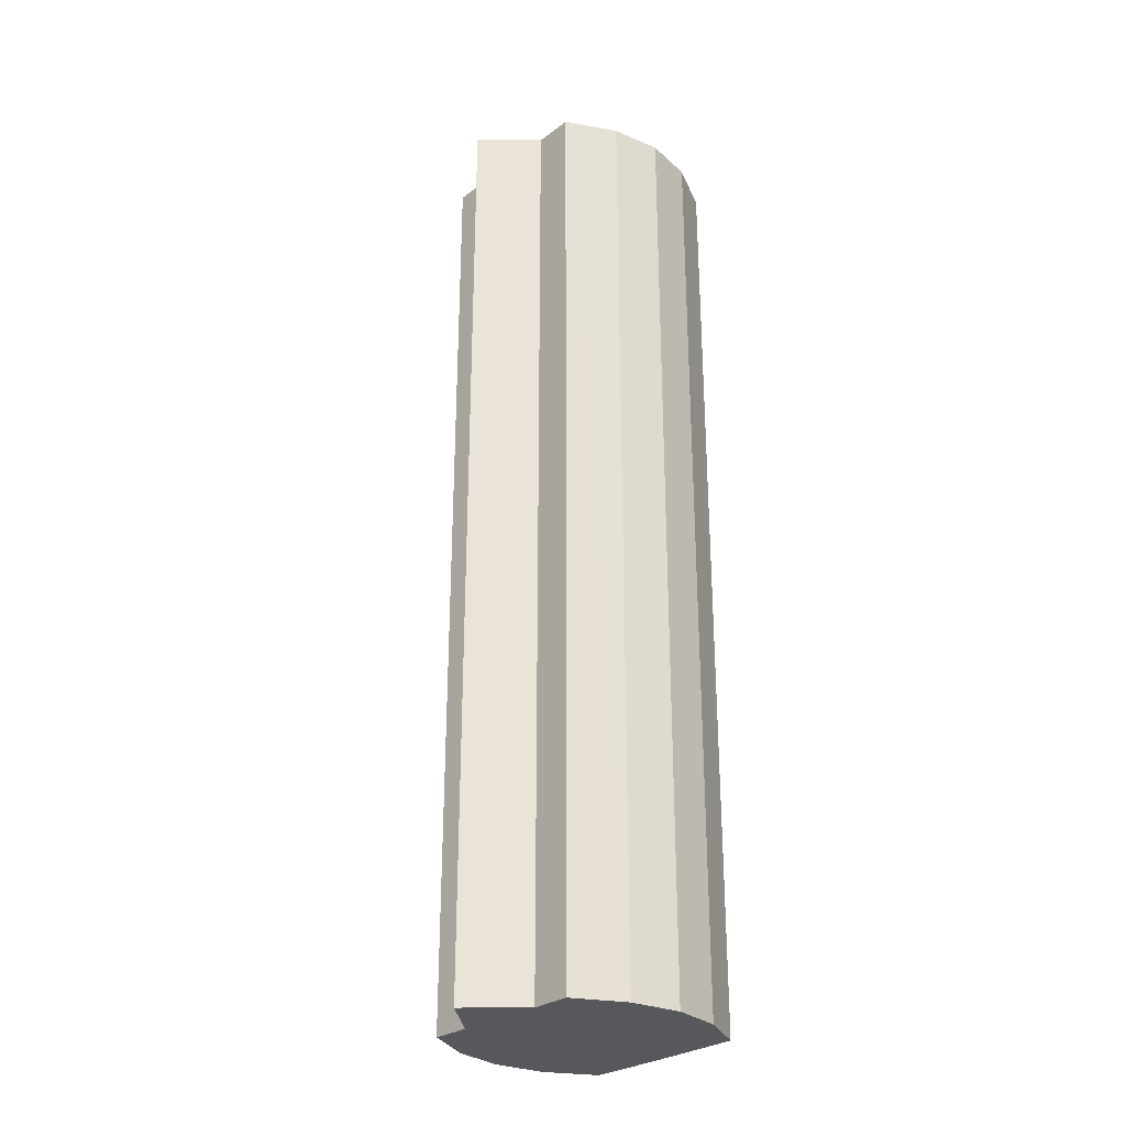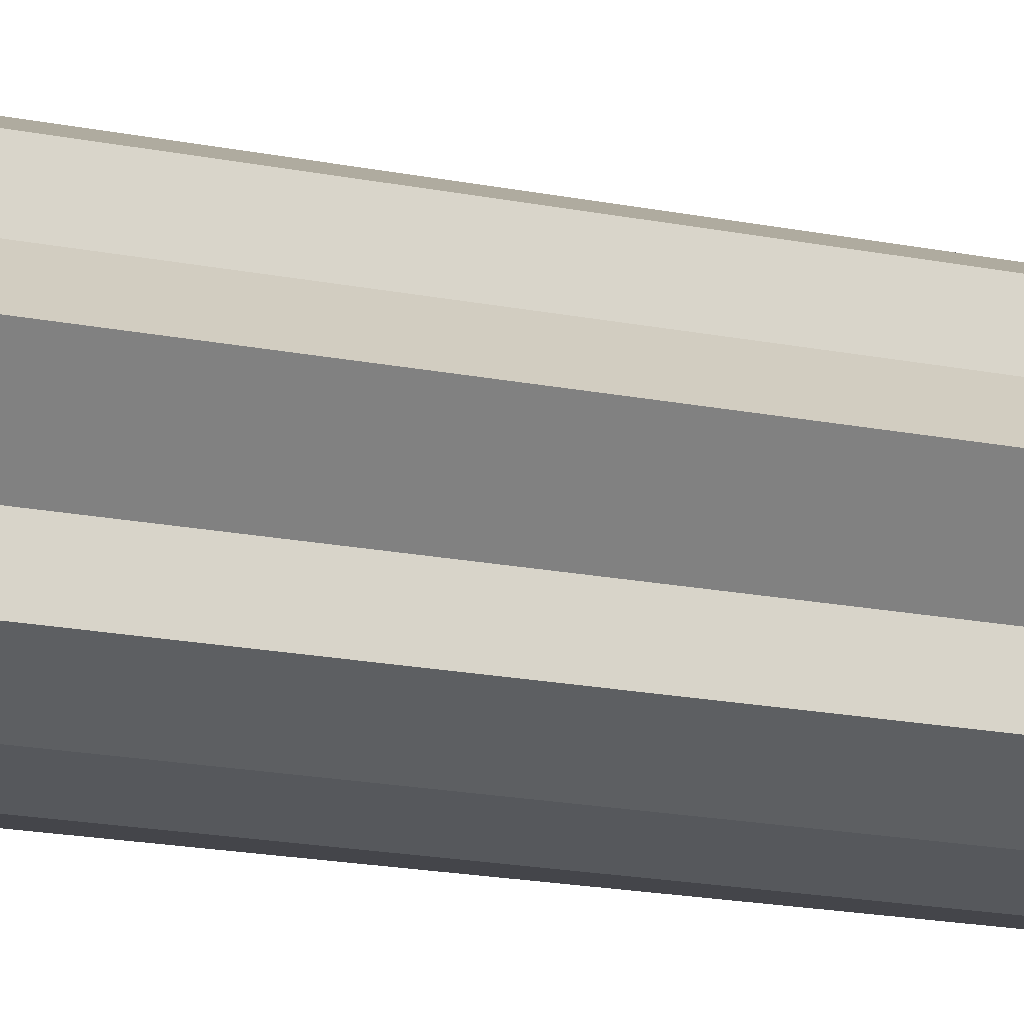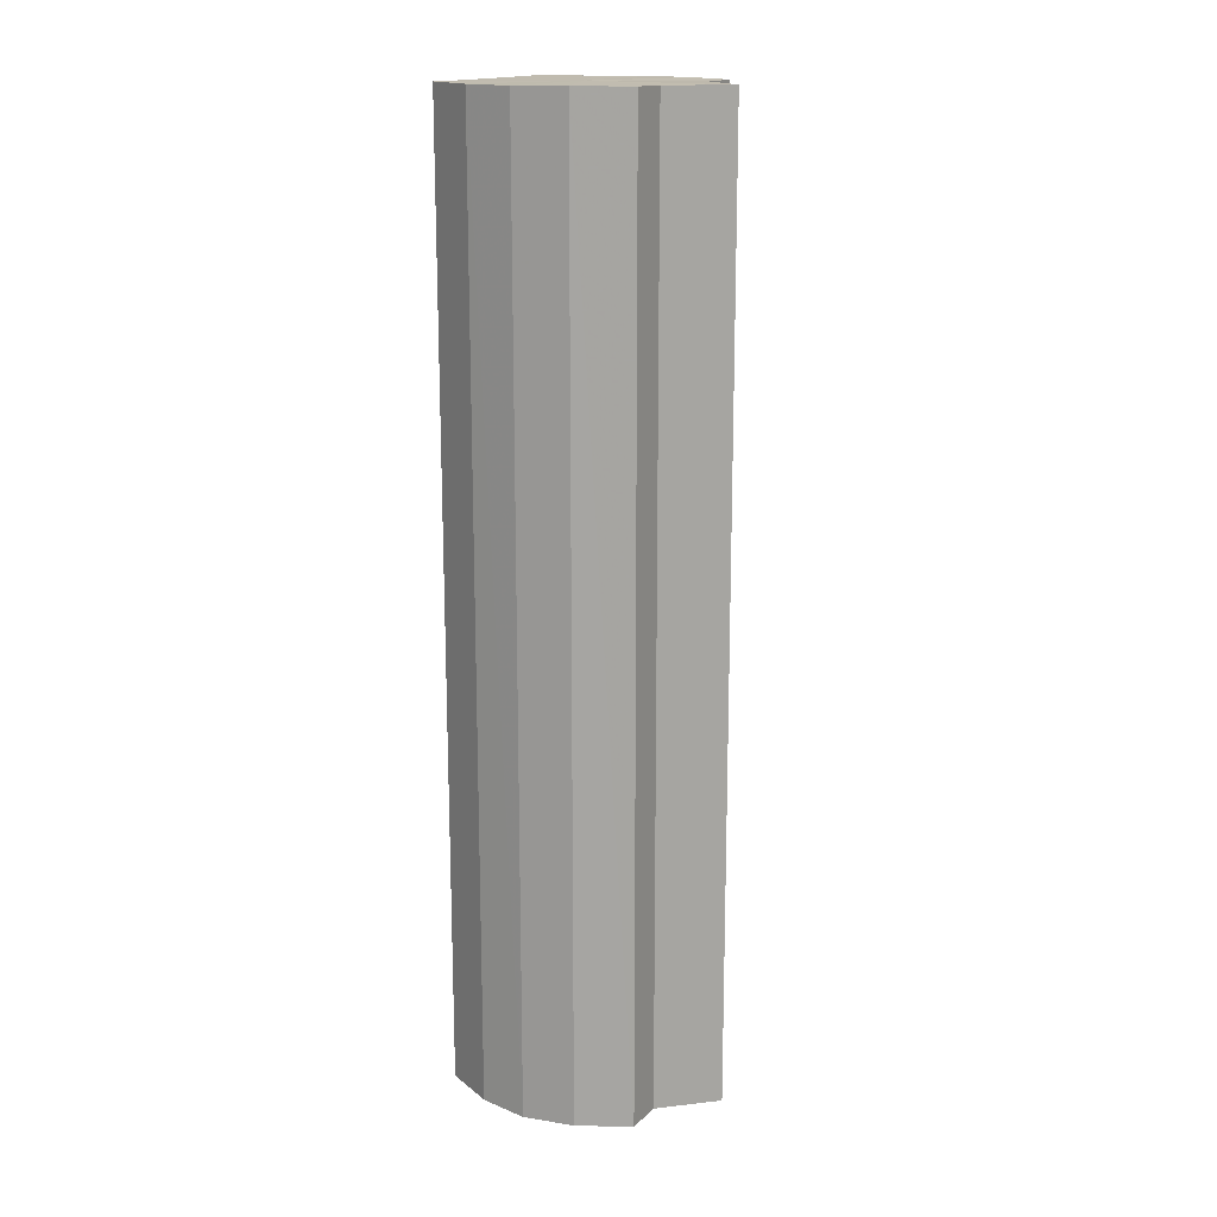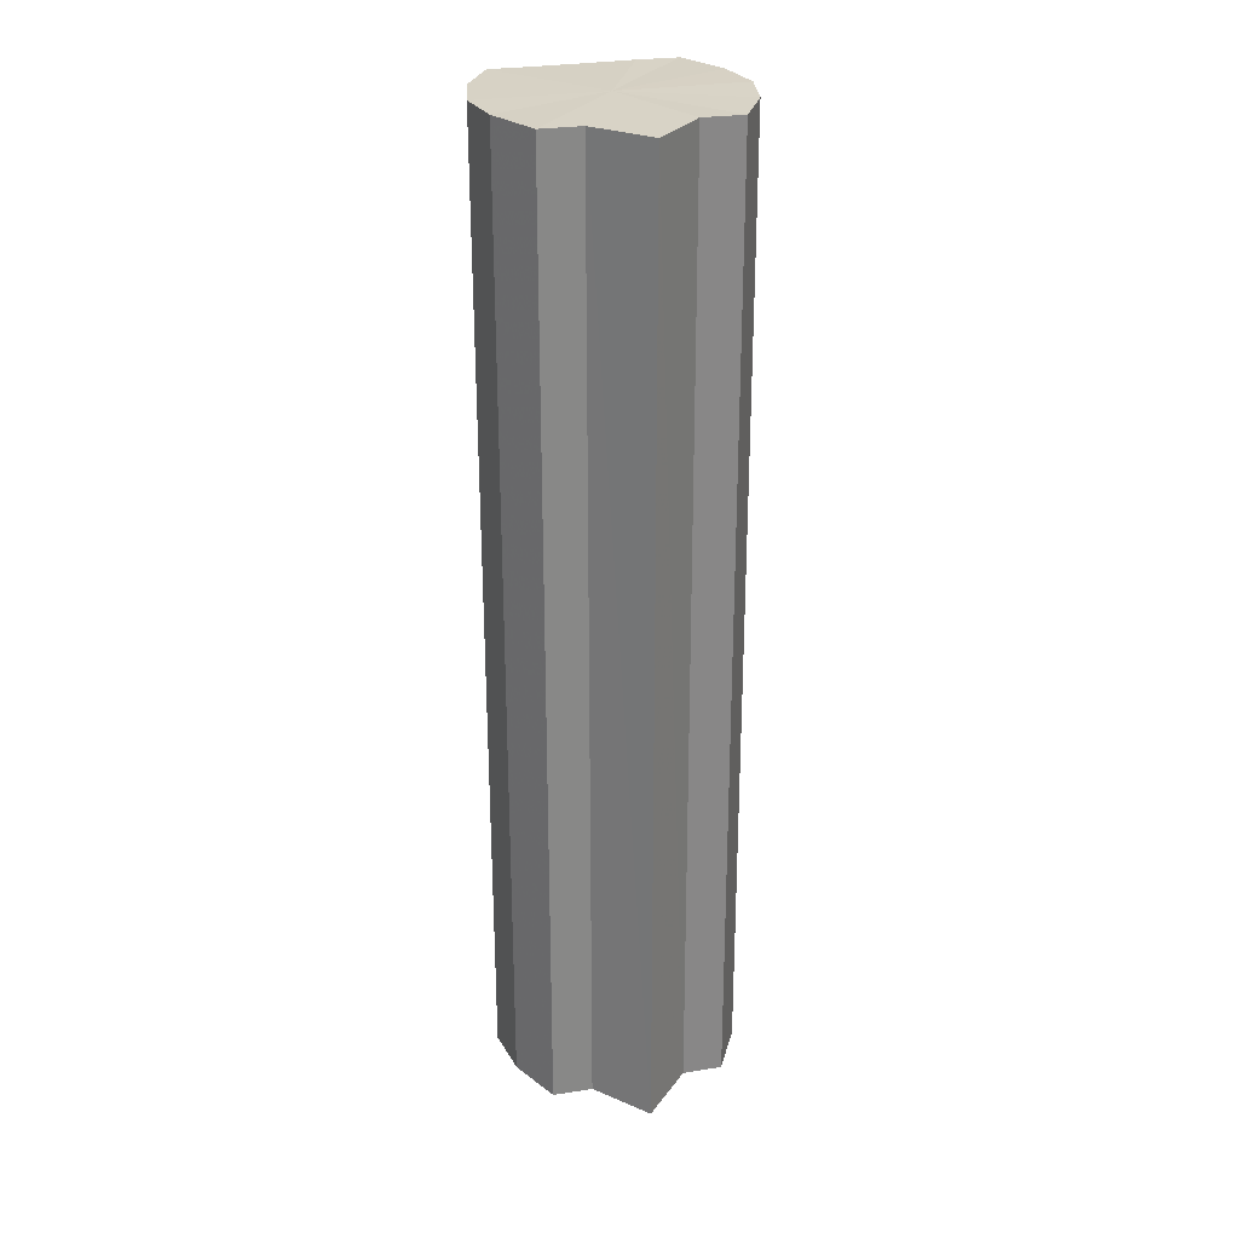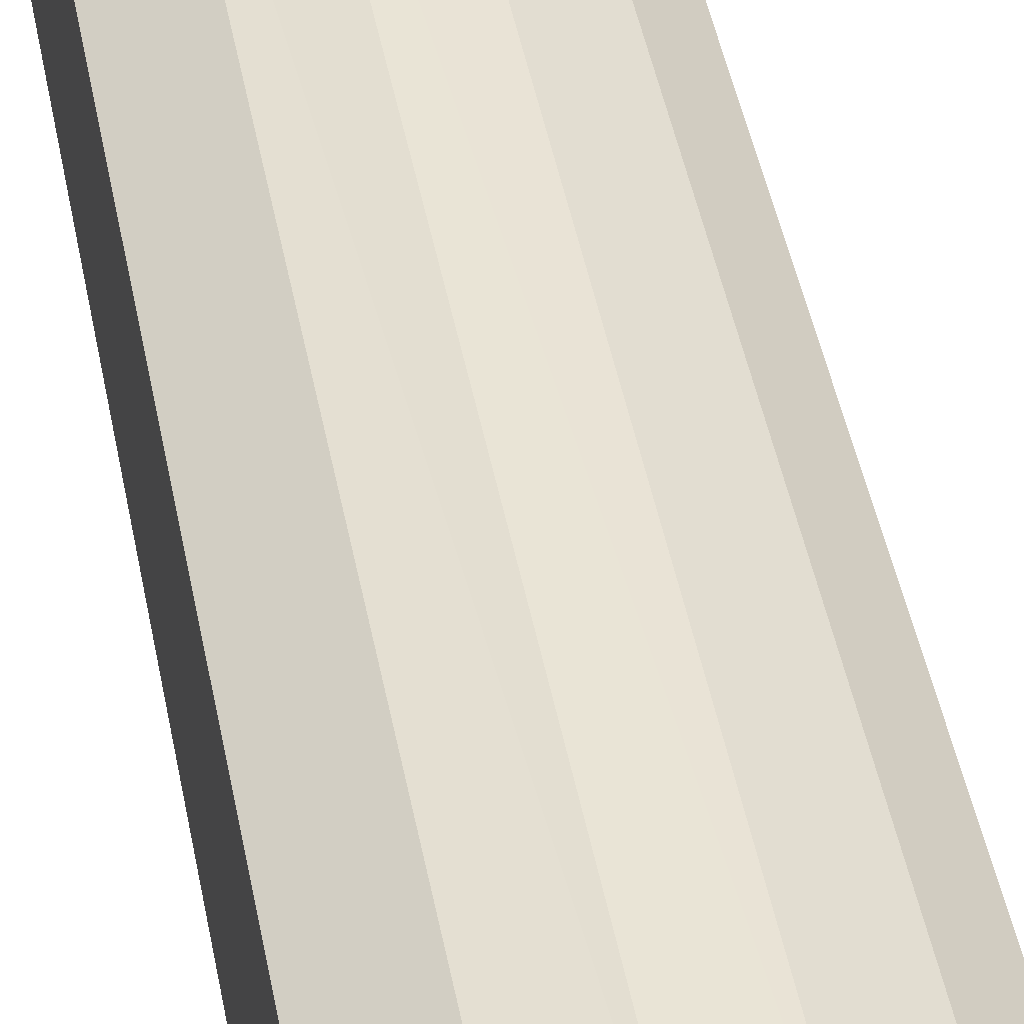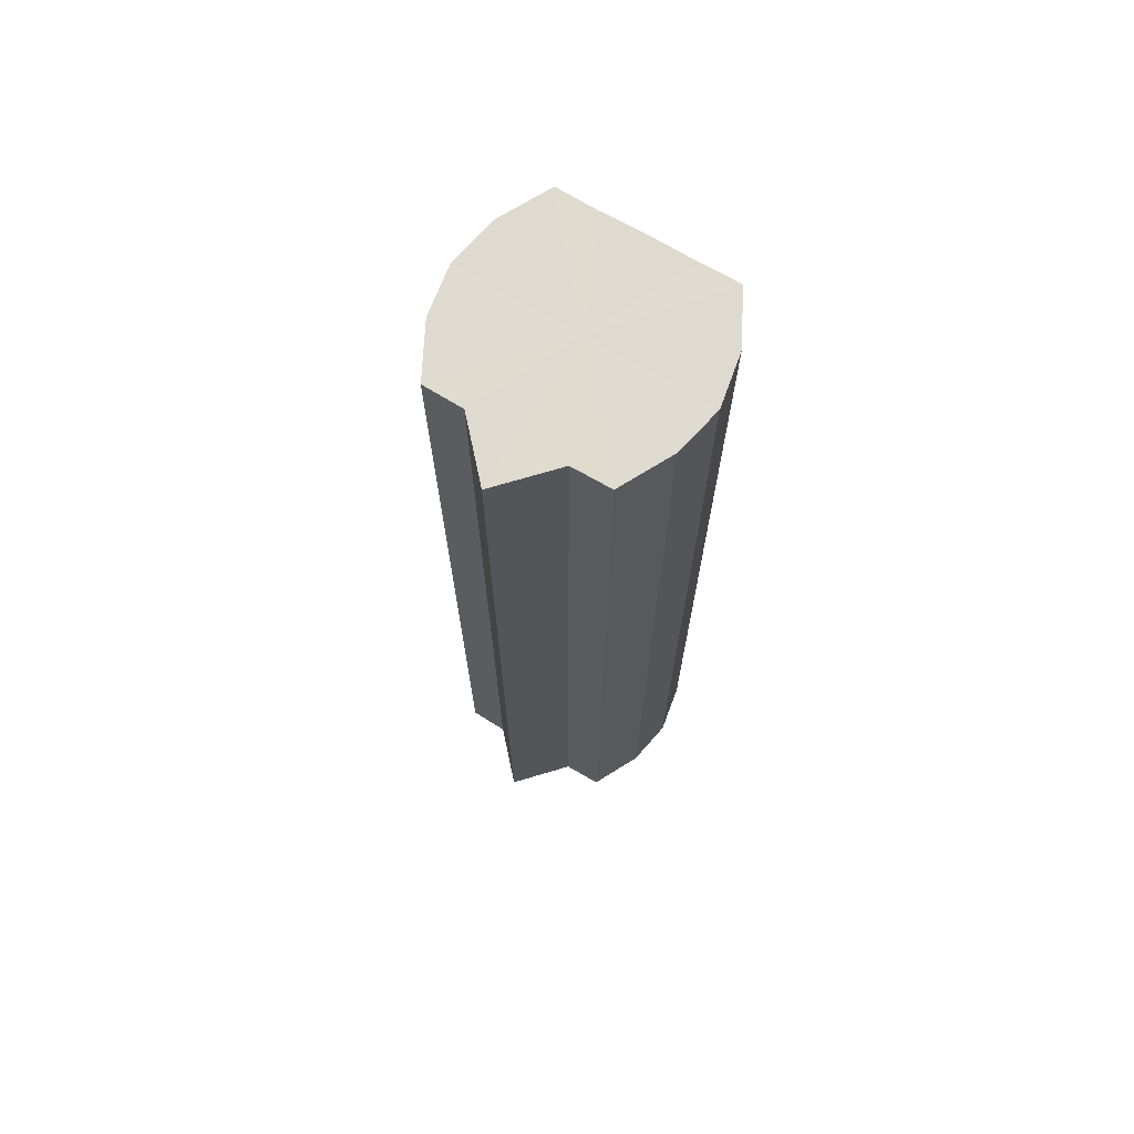
<metadata>
{"format":"obj","ext":"obj","renderer":"f3d","projection":"perspective","resolution":1024,"background":"white","views":[{"elev":-28.6,"azim":-42.5,"up":"+Y"},{"elev":-18.8,"azim":-110.8,"up":"+Z"},{"elev":16.2,"azim":-150.9,"up":"+Y"},{"elev":27.6,"azim":-104.0,"up":"+Y"},{"elev":43.5,"azim":169.7,"up":"+Z"},{"elev":70.5,"azim":-59.4,"up":"+Y"}]}
</metadata>
<code>
o 15686
v 2231 1863 7.274
v 2231 1863 7.265
v 2231 1862 7.274
v 2231 1863 7.257
v 2231 1862 7.265
v 2231 1863 7.265
v 2231 1862 7.265
v 2231 1863 7.252
v 2231 1862 7.257
v 2231 1863 7.25
v 2231 1862 7.252
v 2231 1863 7.257
v 2231 1862 7.257
v 2231 1863 7.252
v 2231 1862 7.25
v 2231 1863 7.257
v 2231 1862 7.252
v 2231 1863 7.252
v 2231 1862 7.252
v 2231 1863 7.265
v 2231 1862 7.257
v 2231 1863 7.274
v 2231 1862 7.265
v 2231 1863 7.25
v 2231 1862 7.25
v 2231 1863 7.283
v 2231 1862 7.274
v 2231 1863 7.291
v 2231 1862 7.283
v 2231 1863 7.252
v 2231 1862 7.252
v 2231 1863 7.296
v 2231 1862 7.291
v 2231 1863 7.298
v 2231 1862 7.296
v 2231 1863 7.257
v 2231 1862 7.257
v 2231 1863 7.296
v 2231 1862 7.298
v 2231 1863 7.291
v 2231 1862 7.296
v 2231 1863 7.265
v 2231 1862 7.265
v 2231 1863 7.283
v 2231 1862 7.291
v 2231 1863 7.274
v 2231 1862 7.283
v 2231 1863 7.274
v 2231 1862 7.274
v 2231 1863 7.283
v 2231 1862 7.283
v 2231 1863 7.291
v 2231 1862 7.291
v 2231 1863 7.296
v 2231 1862 7.296
v 2231 1863 7.298
v 2231 1862 7.298
v 2231 1863 7.296
v 2231 1862 7.296
v 2231 1863 7.291
v 2231 1862 7.291
v 2231 1863 7.283
v 2231 1862 7.283
v 2231 1863 7.274
v 2231 1862 7.274
v 2231 1863 7.274
v 2231 1863 7.283
v 2231 1863 7.265
v 2231 1863 7.291
v 2231 1863 7.257
v 2231 1863 7.296
v 2231 1863 7.252
v 2231 1863 7.298
v 2231 1863 7.25
v 2231 1863 7.296
v 2231 1863 7.252
v 2231 1863 7.291
v 2231 1863 7.257
v 2231 1863 7.283
v 2231 1863 7.265
v 2231 1863 7.274
v 2231 1862 7.274
v 2231 1862 7.274
v 2231 1862 7.265
v 2231 1862 7.283
v 2231 1862 7.257
v 2231 1862 7.291
v 2231 1862 7.252
v 2231 1862 7.296
v 2231 1862 7.25
v 2231 1862 7.298
v 2231 1862 7.252
v 2231 1862 7.296
v 2231 1862 7.257
v 2231 1862 7.291
v 2231 1862 7.265
v 2231 1862 7.283
v 2231 1862 7.274
f 1 2 3
f 2 4 5
f 3 6 7
f 4 8 9
f 8 10 11
f 7 12 13
f 10 14 15
f 14 16 17
f 13 18 19
f 16 20 21
f 20 22 23
f 19 24 25
f 22 26 27
f 26 28 29
f 25 30 31
f 28 32 33
f 32 34 35
f 31 36 37
f 34 38 39
f 38 40 41
f 37 42 43
f 40 44 45
f 44 46 47
f 43 48 49
f 49 50 51
f 51 52 53
f 53 54 55
f 55 56 57
f 57 58 59
f 59 60 61
f 61 62 63
f 63 64 65
f 66 64 67
f 66 68 64
f 66 67 69
f 66 70 68
f 66 69 71
f 66 72 70
f 66 71 73
f 66 74 72
f 66 73 75
f 66 76 74
f 66 75 77
f 66 78 76
f 66 77 79
f 66 80 78
f 66 79 81
f 66 81 80
f 82 83 84
f 82 85 83
f 82 84 86
f 82 87 85
f 82 86 88
f 82 89 87
f 82 88 90
f 82 91 89
f 82 90 92
f 82 93 91
f 82 92 94
f 82 95 93
f 82 94 96
f 82 97 95
f 82 96 98
f 82 98 97

</code>
